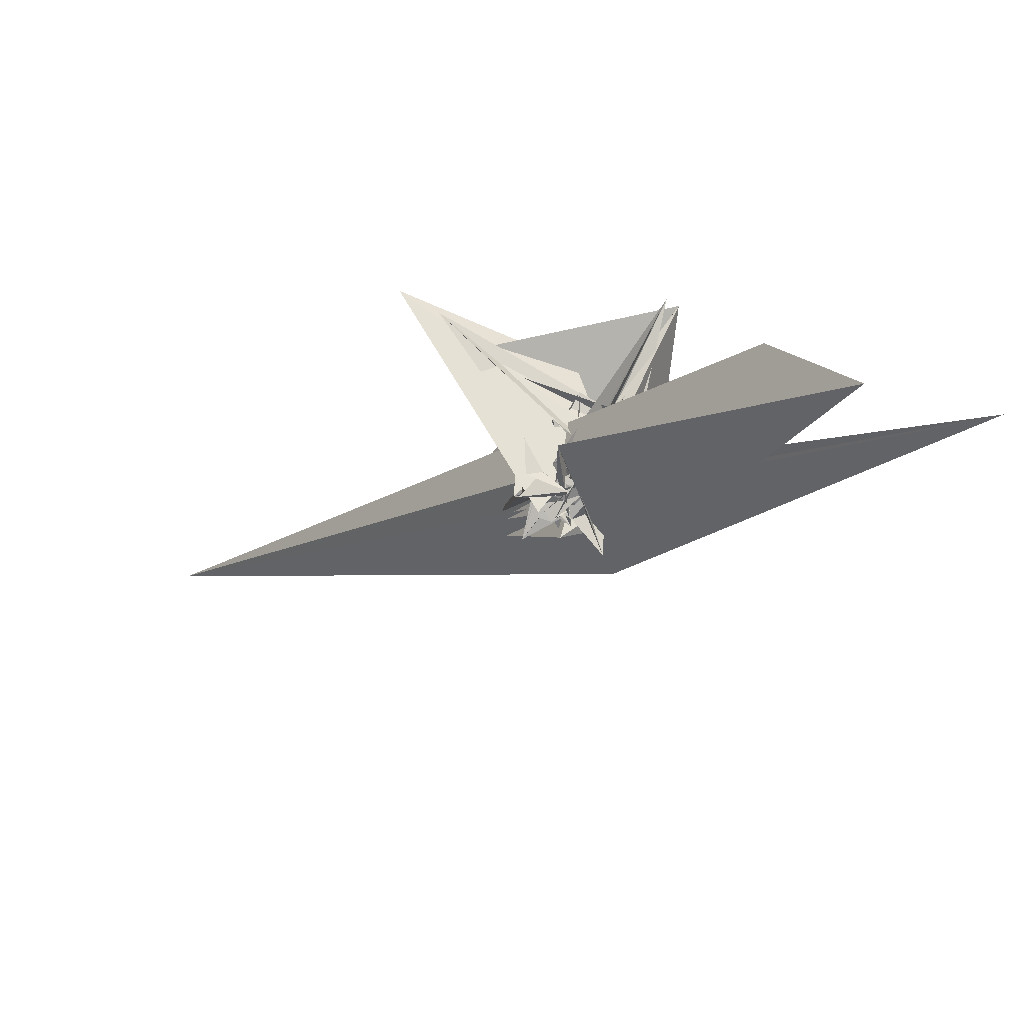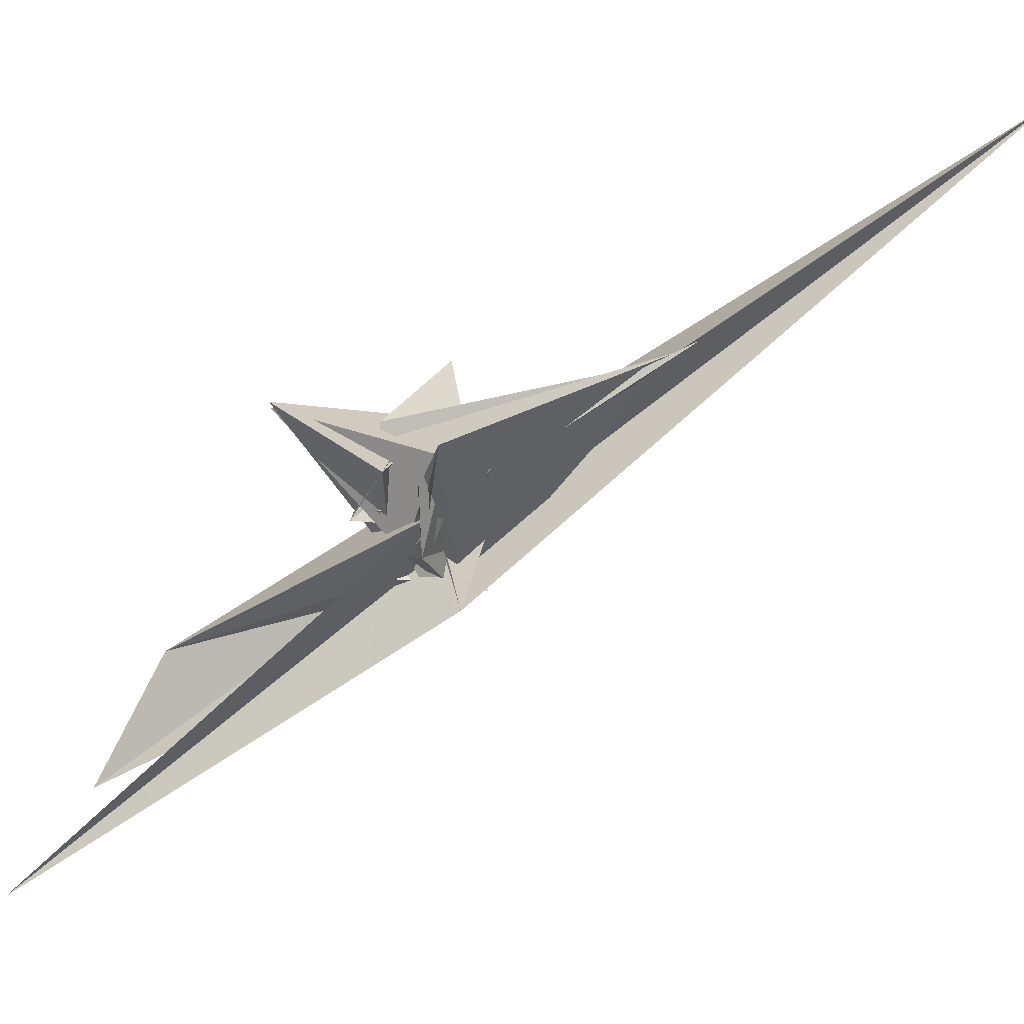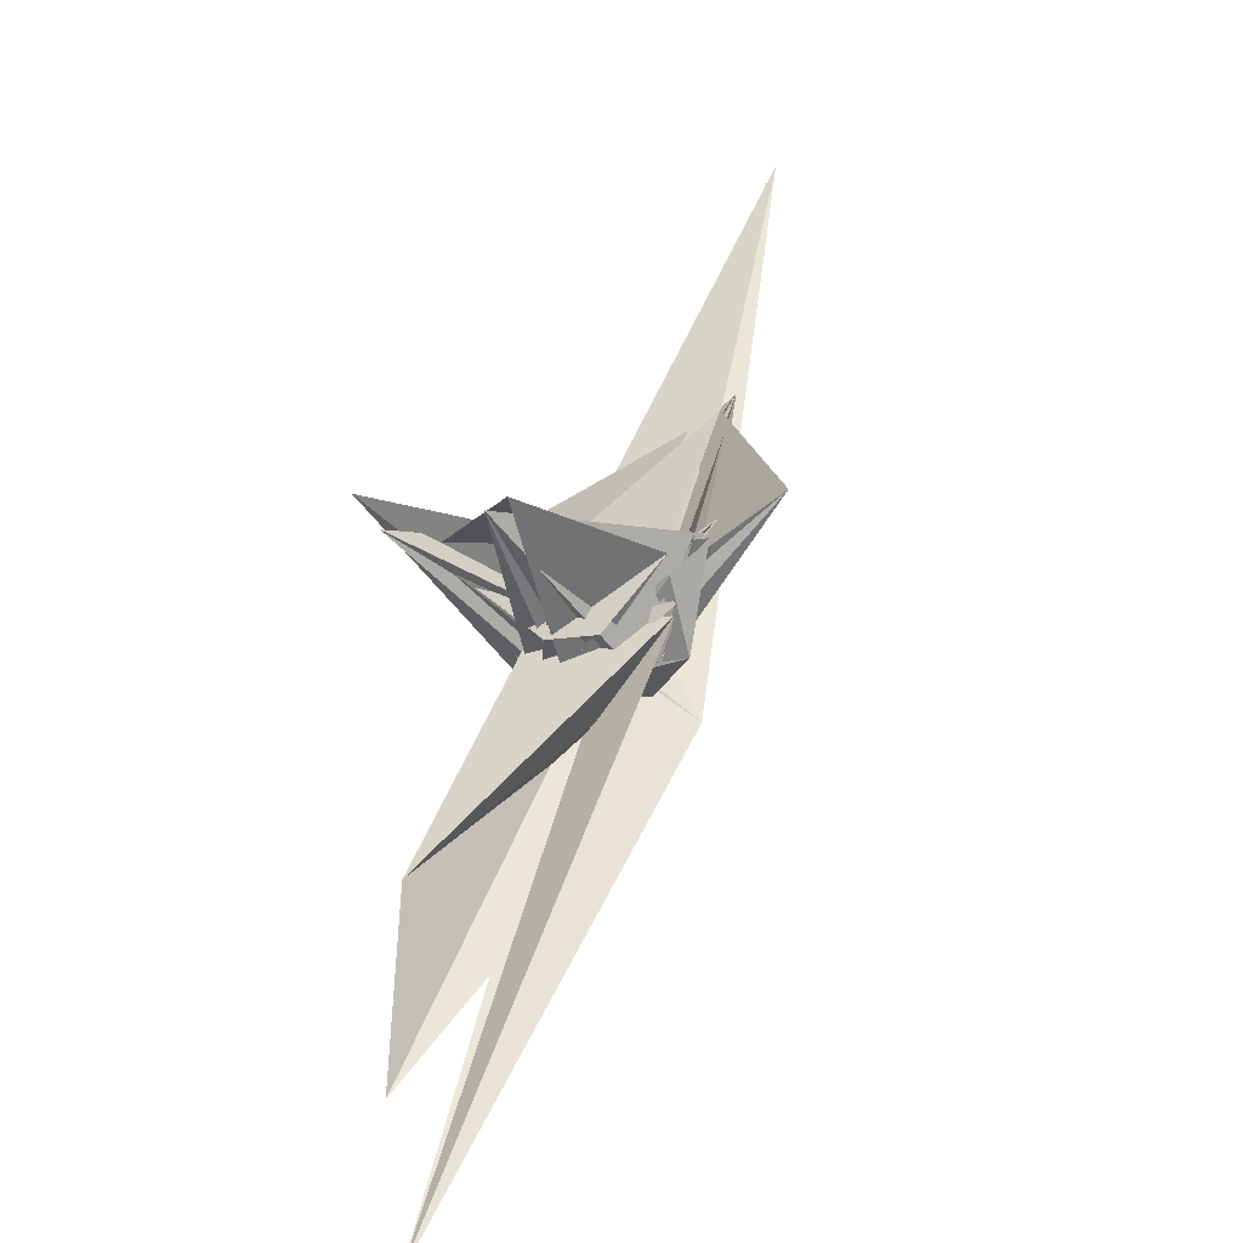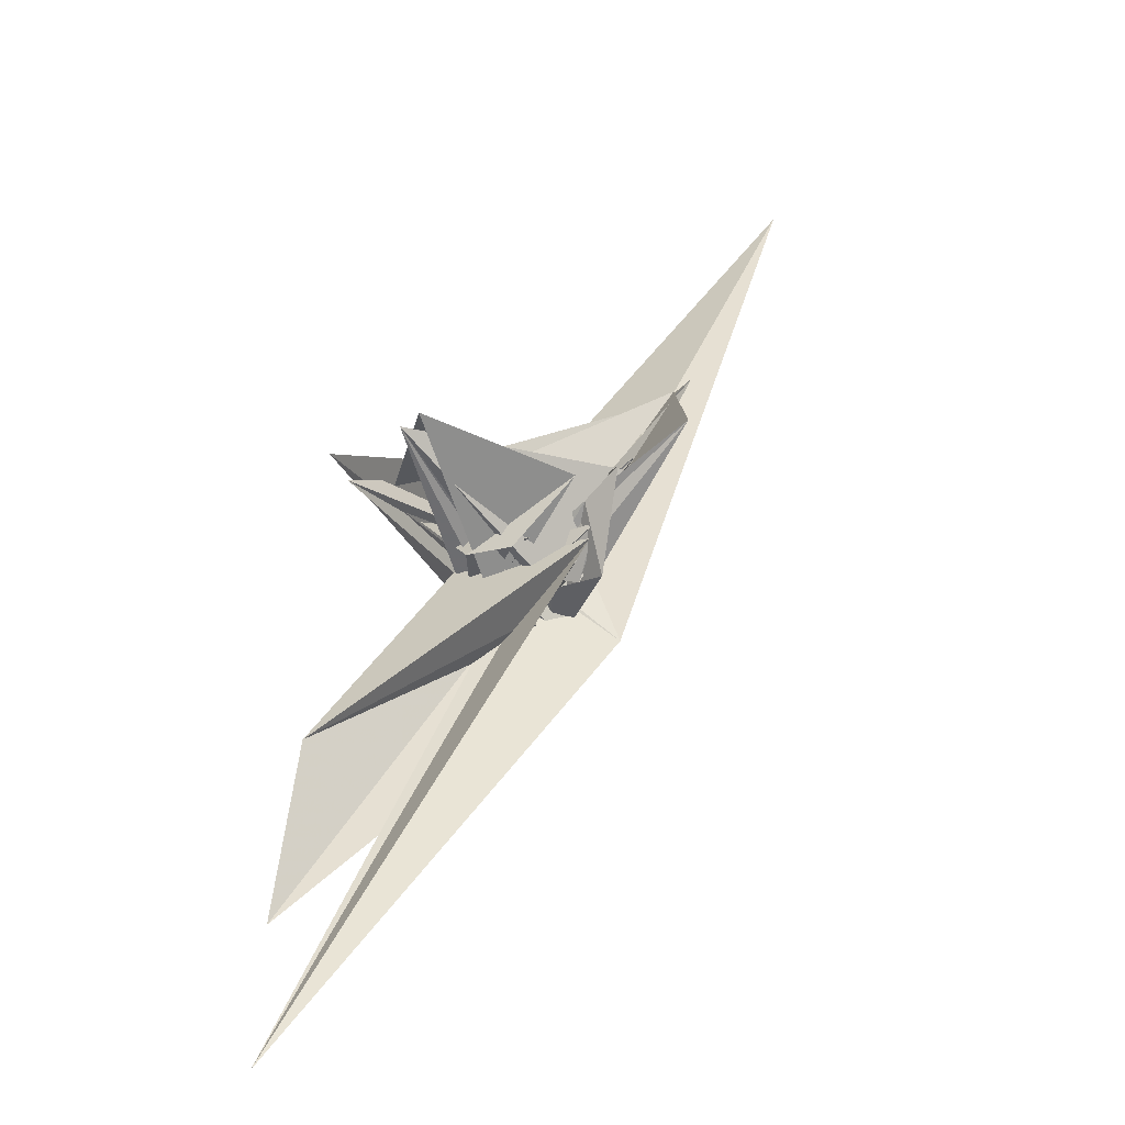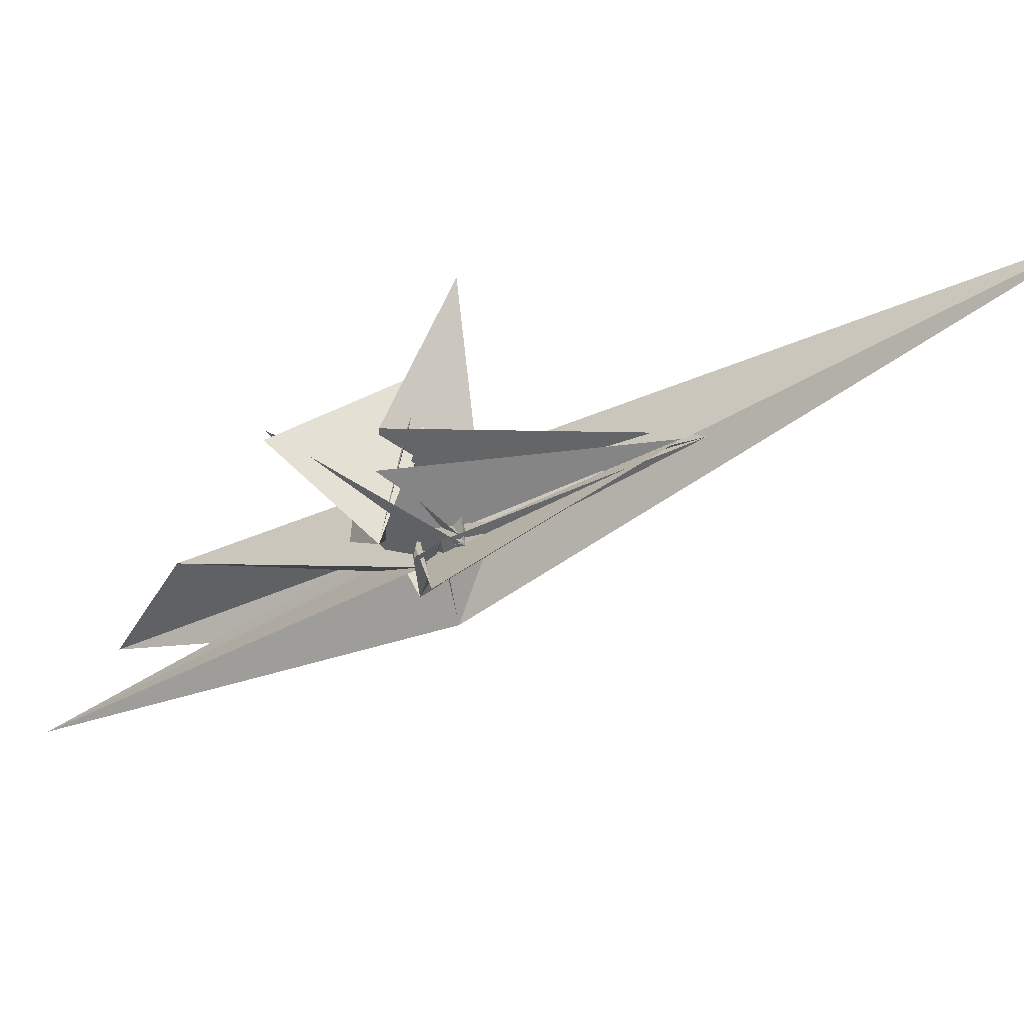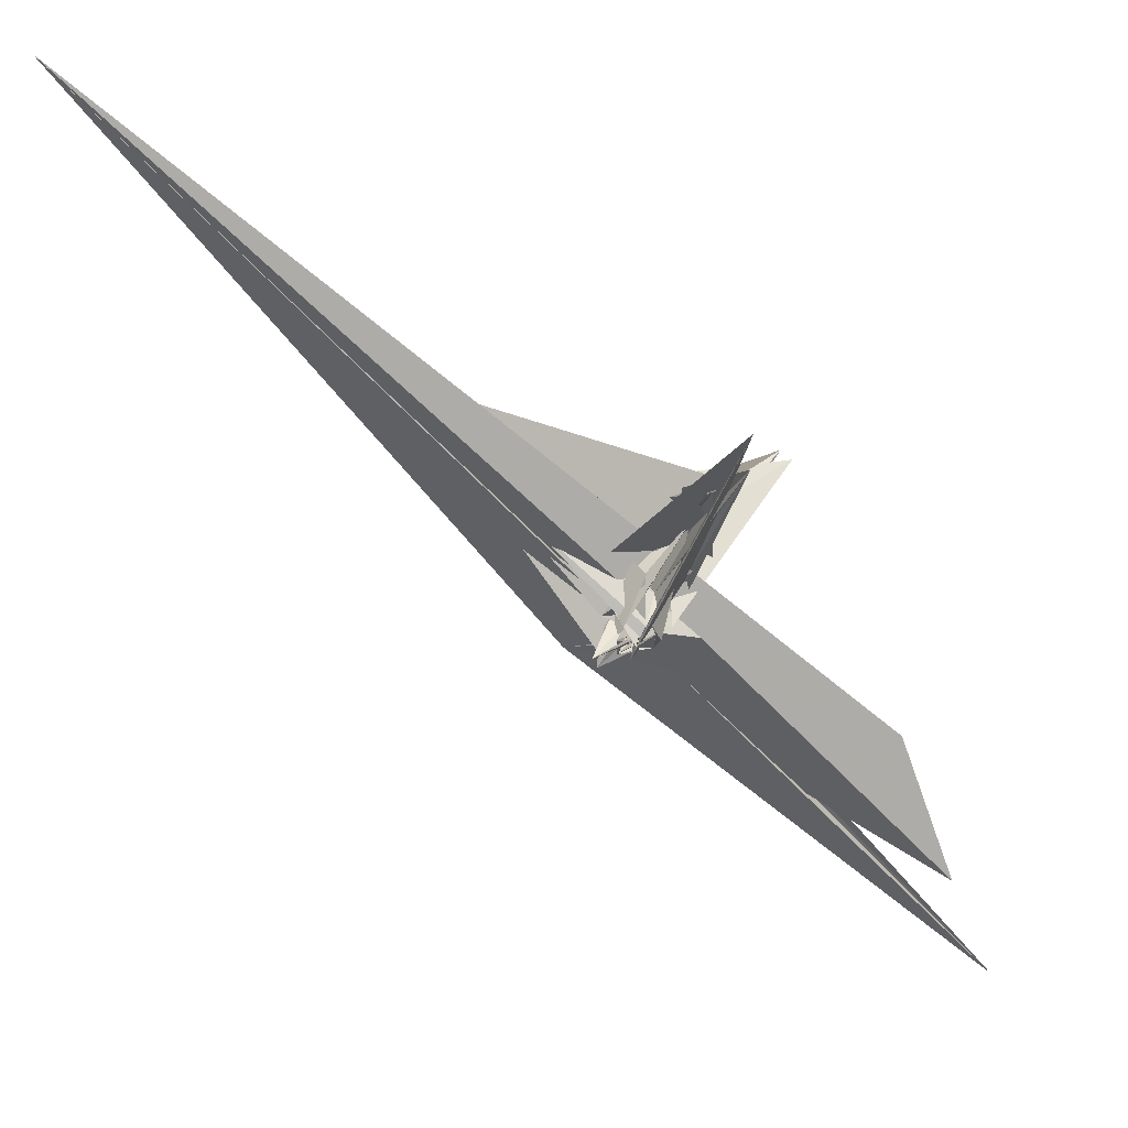
<metadata>
{"format":"obj","ext":"obj","renderer":"f3d","projection":"perspective","resolution":1024,"background":"white","views":[{"elev":-57.4,"azim":2.4,"up":"+Z"},{"elev":16.8,"azim":135.7,"up":"+Z"},{"elev":5.3,"azim":67.5,"up":"+Z"},{"elev":-3.1,"azim":76.8,"up":"+Z"},{"elev":55.6,"azim":137.9,"up":"+Z"},{"elev":-2.7,"azim":-73.9,"up":"+Z"}]}
</metadata>
<code>
v 8.789 -56.27 -64.05
v -1189 978.7 1077
v 98.45 83.27 97.2
v 267.6 319.9 353.1
v 148.1 114.4 179.5
v 204.6 176.4 255.8
v 107.6 111.1 0.08586
v 124.1 207.3 161.7
v -429.5 452.5 471
v 19.64 -168.9 272.4
v -83.2 113 33.91
v 91.79 -53.84 27.87
v 89.8 146.3 163
v 96.57 244.2 288.4
v 24.49 36.67 55.83
v -33.34 -139.5 50.4
v 74.35 -74.31 -56.56
v 289.1 -284.9 351.8
v 74.77 -14.32 194
v 127.3 17.69 95.35
v 58.16 -31.39 34.17
v 192.8 -190.4 205.2
v 44.27 7.284 -83.42
v 97.58 67.18 132.6
v -42.01 -29.47 -130.4
v 159 136.4 131.4
v -41.39 -145.5 42.71
v -290.7 368.3 401
v -78.63 67.34 -60.19
v -124 -69.9 17.39
v 58.45 -6.69 45.94
v 2.642 -3.406 -31.74
v -132.5 -55.4 34.38
v -145.6 -4.966 -88.41
v 7.653 -57.61 61.85
v -18.65 43.98 -76.05
v -28.55 -39.93 -11.5
v -49.12 -27.21 -38.52
v -30.28 -25.64 -122.7
v -25.3 -2.831 -8.505
v -17.55 -51.45 -112.8
v -48.72 -32.86 4.281
v -7.751 10.52 -48.04
v 162.2 -12.4 -8.422
v -26.15 32.95 -23.62
v 87.7 -11.03 -13.01
v -20.31 26.75 -47.56
v -39.24 34.24 -76.87
v -12.32 17.72 -53.29
v 4.324 19.88 -64.47
v -31.73 -24.06 -15.71
v -105.6 -46.32 -82.84
v -114.1 25.97 -46.64
v -115.9 -157.4 156.8
v -25.57 0.01034 -16.25
v -50.37 -19.28 54.17
v -102.7 -33.02 -93.15
v -15.73 -16.96 -27.82
v 36.04 -47.33 -36.22
v 49.77 -65.32 16.48
v -26.71 -50.56 -20
v -25.65 -7.326 -2.792
v -45.84 27.46 -148.5
v -19.18 40.44 -75.08
v -23.13 8.617 -36.42
v 60.5 109.9 24.06
v 61.19 -7.445 -53.31
v -14.4 5.428 -24.9
v -54.04 -38.13 -49.43
v -8.536 -13.8 -34.42
v -93.43 25.97 -118.9
v -11.46 1.16 -30.03
v 0.5712 -8.131 -54.61
v -112.2 -86.35 -118.4
v -18.8 4.629 -25.11
v -32.18 88.82 -110.9
v -21.59 -1.313 -18.85
v -89.78 -30.78 -49.05
v -15.04 -2.917 -29.06
v 23.86 15.2 -44.36
v -30 -61.73 -77.38
v -13.6 -27.67 -127.3
v 51.77 95.53 26.85
v 87.41 -23.13 -9.465
v -100.9 -28.45 -123.4
v -55.76 -46.08 -74.98
v -0.694 -51.28 -125.6
v -107.6 -19.77 -121.8
v -86.1 -28.14 -116.7
v 23.44 -18.51 -113
v -53.19 34.72 -150.2
v -87.8 21.92 -146.5
v -10.15 -41.82 -133.9
v -71.2 -77.12 -95.21
v -50.69 -46.64 -108.3
v -96.39 -31.98 -109.1
v -96.51 -11.96 -119.4
v -66.61 -69.61 -110.1
v -64.71 0.7727 -91.83
v -75.25 -8.587 -130.3
v -25.57 -72.71 -96.83
v 8.875 -54.15 -110.3
v -399.2 471.2 494.4
v -33.47 78.09 -155.1
v 168.9 148.9 11.51
v 117.1 177.6 246.7
v -428.9 523.6 529.6
v 81.54 -103.9 22.62
v -419.8 -372 325.5
v -114.1 -36.09 -112.3
v -208.7 236.3 184.9
v 45.68 -21.03 54.38
v -320.6 -343.6 255
v 228.6 73.72 229.4
v -286.2 -249.2 208
v 161.5 -17.63 95.14
v 117.9 -57.25 21.27
v -2.055 23.58 -58.24
v 131 44.47 -15.07
v -16.02 54.18 -78.57
v -35.01 -13.08 -26.62
v -85.35 -4.815 -164
v -114 -50.39 -85.61
v -69.73 -59.81 -7.006
v 215.6 -64.9 71.55
v 131.7 -150.5 57.05
v -46.39 -94.86 -87.87
v 256.8 -320.3 324.5
v 67.86 289.5 247.6
v 58.44 -40.25 191.4
v 26.7 -176.2 118.5
v 41.05 -68.43 145.7
v 69.44 118.3 -180
v -3.865 41.59 -130.8
v -30.57 -20.56 -101.9
v -51.5 4.971 -115.6
v -7.346 60.25 -132
v -45 41.58 -86.43
v -82.59 -7.677 -131.6
v -39.58 2.977 -110.5
v -132.3 -31.46 -133.6
v -42.88 -15.66 -114.3
v -127.7 75.3 -160.8
v 11.1 35.09 -97.1
v -49.3 -27.28 -128.3
v 15.77 9.791 -116.1
v 7.383 -9.835 -65.34
v 34.92 55.24 -103.9
v 98.82 -69.59 -99.06
v 4.156 -22.45 -10.99
v -31.65 -161.4 -111.5
v -5.656 19.35 38.41
v -110.1 145.8 133.4
v 18.67 -22.67 -15.5
v 14.25 38.91 9.018
v 131.2 -72.1 -85.4
v 129.5 -6.193 -89.08
v 445.3 -553.2 -344.9
v 627.2 -647.5 -707.7
v 94.7 209.1 -129.2
v 878.6 -708.7 -959.1
v 141 129.5 99.05
f 3 23 4
f 4 23 24
f 4 24 5
f 5 24 25
f 5 25 6
f 6 25 26
f 6 26 7
f 7 26 27
f 7 27 8
f 8 27 28
f 8 28 9
f 9 28 29
f 9 29 10
f 10 29 30
f 10 30 11
f 11 30 31
f 11 31 12
f 12 31 32
f 12 32 13
f 13 32 33
f 13 33 14
f 14 33 34
f 14 34 15
f 15 34 35
f 15 35 16
f 16 35 36
f 16 36 17
f 17 36 37
f 17 37 18
f 18 37 38
f 18 38 19
f 19 38 39
f 19 39 20
f 20 39 40
f 20 40 21
f 21 40 41
f 21 41 22
f 22 41 42
f 22 42 3
f 3 42 23
f 23 43 24
f 24 43 44
f 24 44 25
f 25 44 45
f 25 45 26
f 26 45 46
f 26 46 27
f 27 46 47
f 27 47 28
f 28 47 48
f 28 48 29
f 29 48 49
f 29 49 30
f 30 49 50
f 30 50 31
f 31 50 51
f 31 51 32
f 32 51 52
f 32 52 33
f 33 52 53
f 33 53 34
f 34 53 54
f 34 54 35
f 35 54 55
f 35 55 36
f 36 55 56
f 36 56 37
f 37 56 57
f 37 57 38
f 38 57 58
f 38 58 39
f 39 58 59
f 39 59 40
f 40 59 60
f 40 60 41
f 41 60 61
f 41 61 42
f 42 61 62
f 42 62 23
f 23 62 43
f 43 63 44
f 44 63 64
f 44 64 45
f 45 64 65
f 45 65 46
f 46 65 66
f 46 66 47
f 47 66 67
f 47 67 48
f 48 67 68
f 48 68 49
f 49 68 69
f 49 69 50
f 50 69 70
f 50 70 51
f 51 70 71
f 51 71 52
f 52 71 72
f 52 72 53
f 53 72 73
f 53 73 54
f 54 73 74
f 54 74 55
f 55 74 75
f 55 75 56
f 56 75 76
f 56 76 57
f 57 76 77
f 57 77 58
f 58 77 78
f 58 78 59
f 59 78 79
f 59 79 60
f 60 79 80
f 60 80 61
f 61 80 81
f 61 81 62
f 62 81 82
f 62 82 43
f 43 82 63
f 63 83 64
f 64 83 84
f 64 84 65
f 65 84 85
f 65 85 66
f 66 85 86
f 66 86 67
f 67 86 87
f 67 87 68
f 68 87 88
f 68 88 69
f 69 88 89
f 69 89 70
f 70 89 90
f 70 90 71
f 71 90 91
f 71 91 72
f 72 91 92
f 72 92 73
f 73 92 93
f 73 93 74
f 74 93 94
f 74 94 75
f 75 94 95
f 75 95 76
f 76 95 96
f 76 96 77
f 77 96 97
f 77 97 78
f 78 97 98
f 78 98 79
f 79 98 99
f 79 99 80
f 80 99 100
f 80 100 81
f 81 100 101
f 81 101 82
f 82 101 102
f 82 102 63
f 63 102 83
f 103 104 118
f 104 119 118
f 104 105 119
f 105 120 119
f 105 106 120
f 106 107 120
f 107 121 120
f 107 108 121
f 108 122 121
f 108 109 122
f 109 110 122
f 110 123 122
f 110 111 123
f 111 124 123
f 111 112 124
f 112 113 124
f 113 125 124
f 113 114 125
f 114 126 125
f 114 115 126
f 115 116 126
f 116 127 126
f 116 117 127
f 117 118 127
f 117 103 118
f 118 119 128
f 119 129 128
f 119 120 129
f 120 121 129
f 121 130 129
f 121 122 130
f 122 123 130
f 123 131 130
f 123 124 131
f 124 125 131
f 125 132 131
f 125 126 132
f 126 127 132
f 127 128 132
f 127 118 128
f 133 148 134
f 134 148 149
f 134 149 135
f 135 149 150
f 135 150 136
f 136 150 137
f 137 150 151
f 137 151 138
f 138 151 152
f 138 152 139
f 139 152 140
f 140 152 153
f 140 153 141
f 141 153 154
f 141 154 142
f 142 154 143
f 143 154 155
f 143 155 144
f 144 155 156
f 144 156 145
f 145 156 146
f 146 156 157
f 146 157 147
f 147 157 148
f 147 148 133
f 148 158 149
f 149 158 159
f 149 159 150
f 150 159 151
f 151 159 160
f 151 160 152
f 152 160 153
f 153 160 161
f 153 161 154
f 154 161 155
f 155 161 162
f 155 162 156
f 156 162 157
f 157 162 158
f 157 158 148
f 3 4 103
f 103 4 104
f 4 5 104
f 104 5 105
f 5 6 105
f 105 6 106
f 6 7 106
f 7 8 106
f 106 8 107
f 8 9 107
f 107 9 108
f 9 10 108
f 108 10 109
f 10 11 109
f 11 12 109
f 109 12 110
f 12 13 110
f 110 13 111
f 13 14 111
f 111 14 112
f 14 15 112
f 15 16 112
f 112 16 113
f 16 17 113
f 113 17 114
f 17 18 114
f 114 18 115
f 18 19 115
f 19 20 115
f 115 20 116
f 20 21 116
f 116 21 117
f 21 22 117
f 117 22 103
f 22 3 103
f 83 133 84
f 84 133 134
f 84 134 85
f 85 134 135
f 85 135 86
f 86 135 136
f 86 136 87
f 87 136 88
f 88 136 137
f 88 137 89
f 89 137 138
f 89 138 90
f 90 138 139
f 90 139 91
f 91 139 92
f 92 139 140
f 92 140 93
f 93 140 141
f 93 141 94
f 94 141 142
f 94 142 95
f 95 142 96
f 96 142 143
f 96 143 97
f 97 143 144
f 97 144 98
f 98 144 145
f 98 145 99
f 99 145 100
f 100 145 146
f 100 146 101
f 101 146 147
f 101 147 102
f 102 147 133
f 102 133 83
f 128 129 1
f 129 130 1
f 130 131 1
f 131 132 1
f 132 128 1
f 159 158 2
f 160 159 2
f 161 160 2
f 162 161 2
f 158 162 2

</code>
